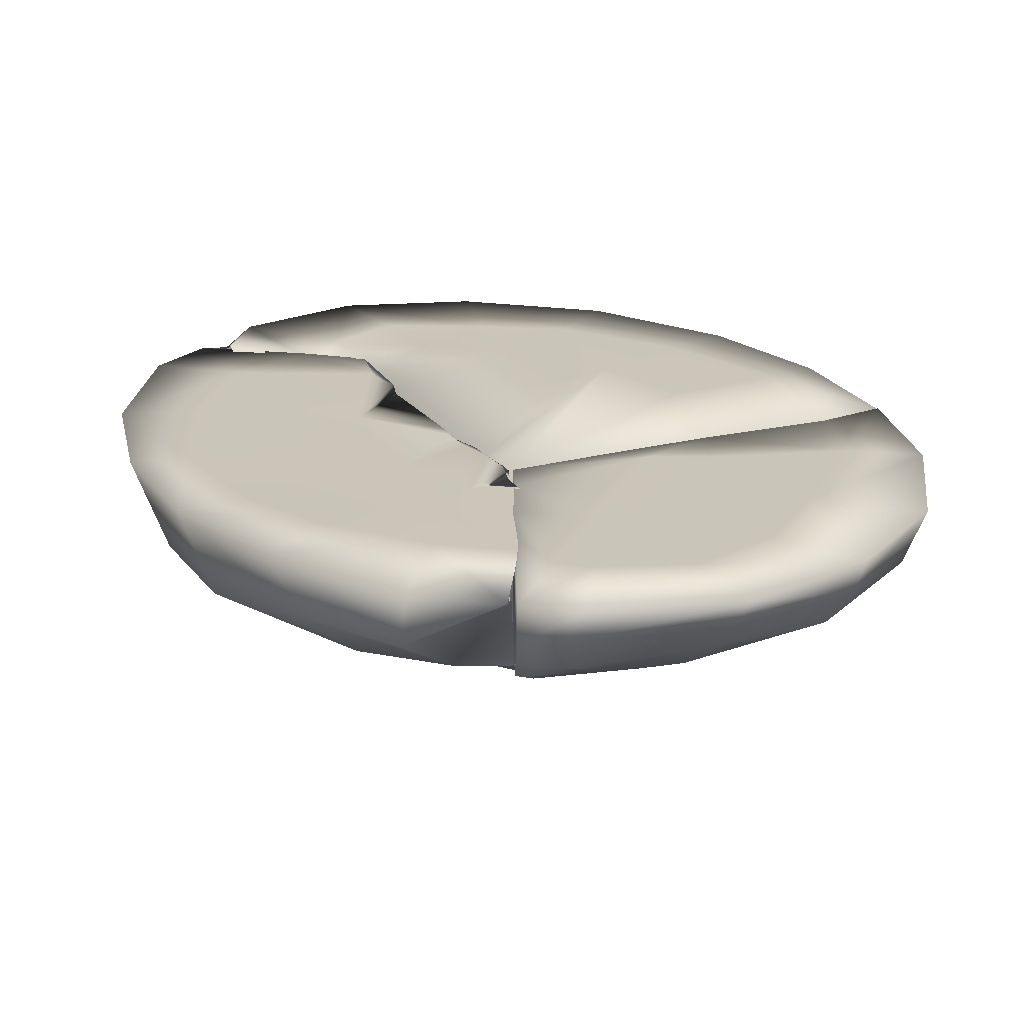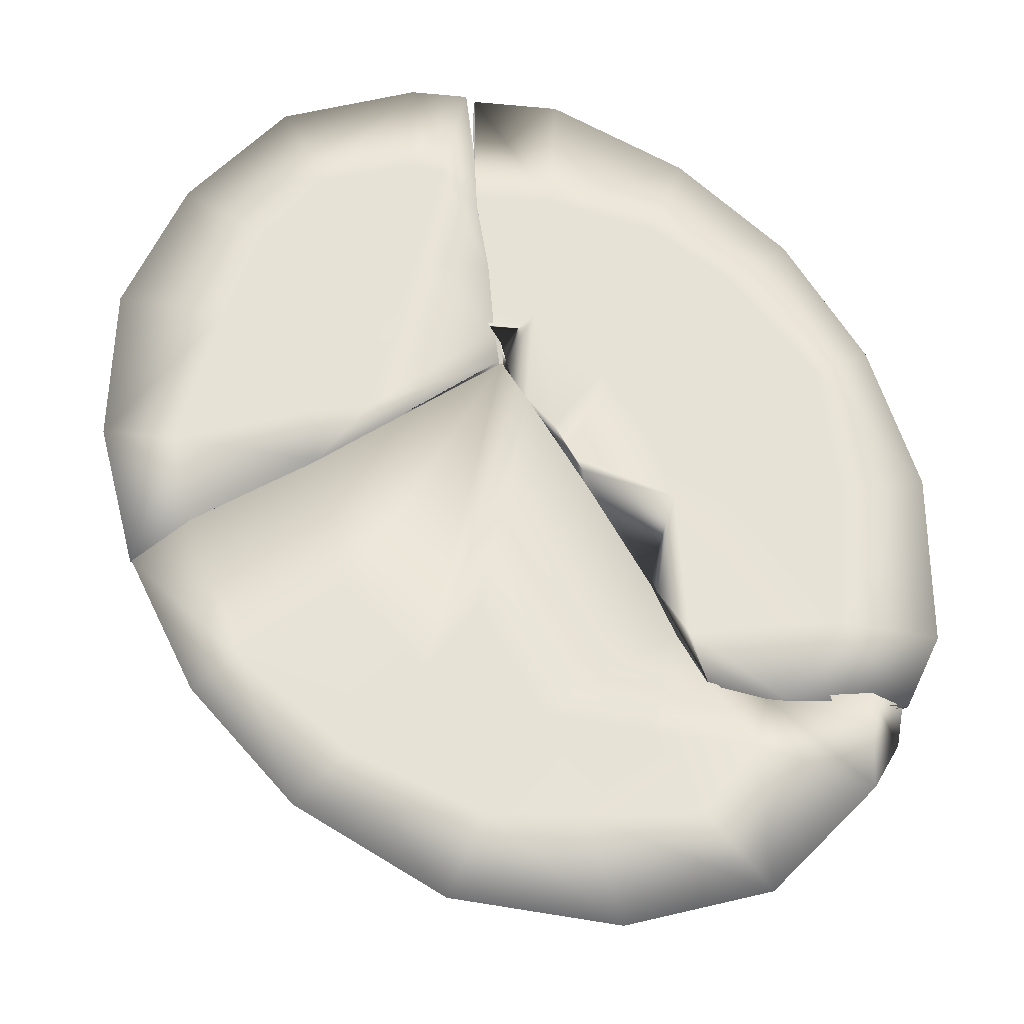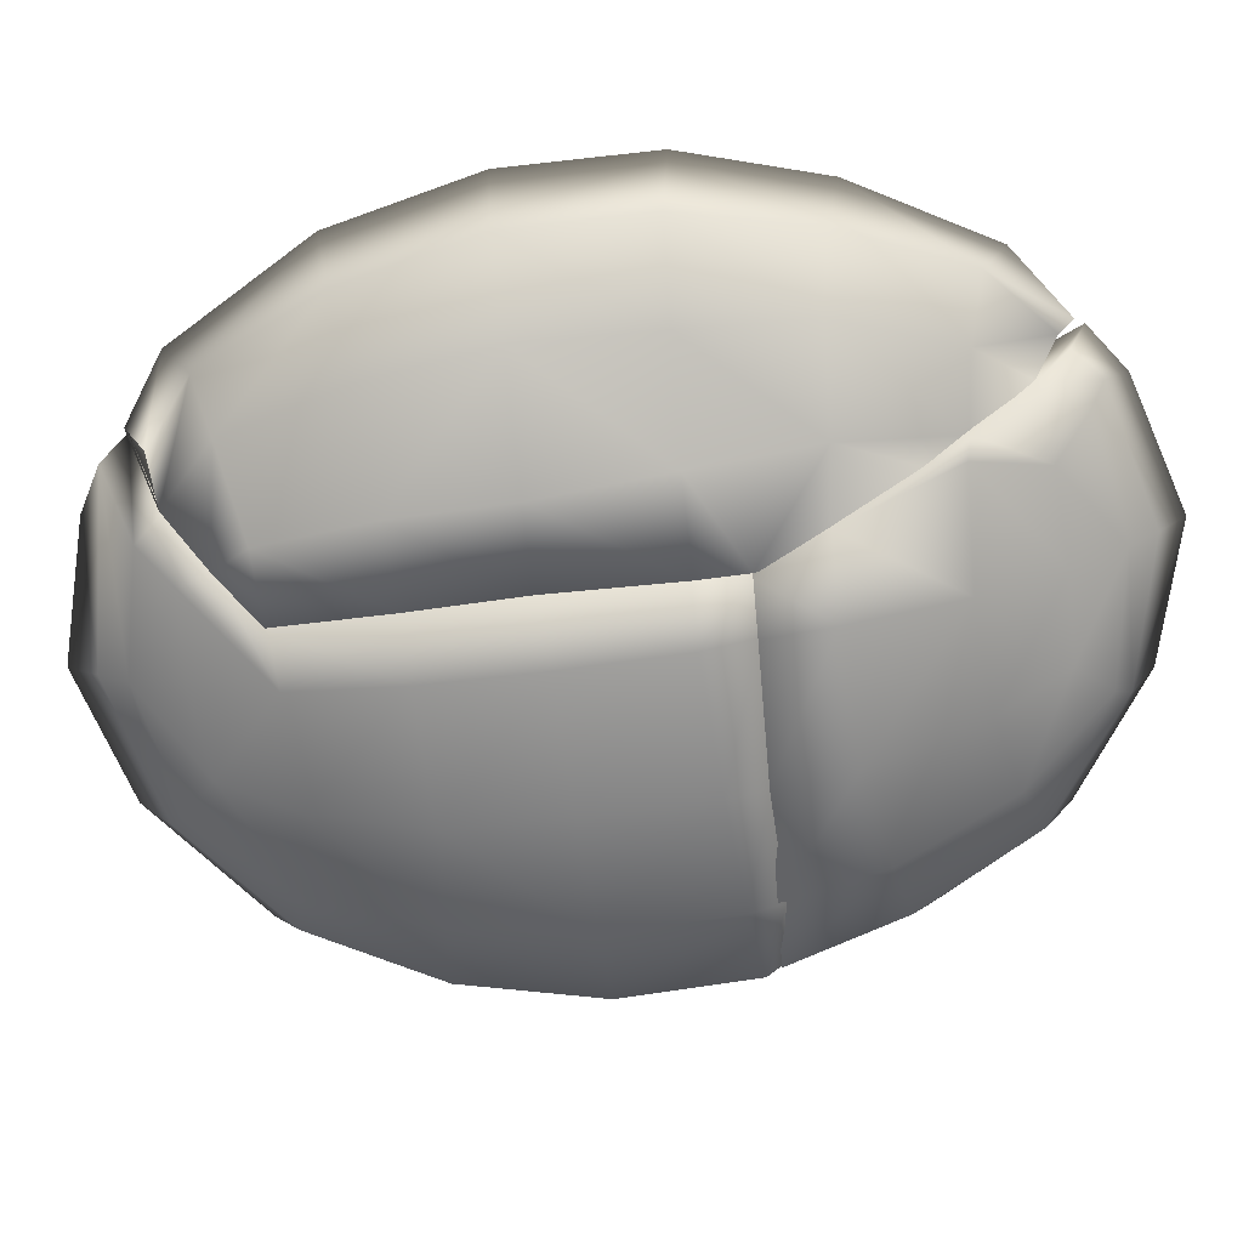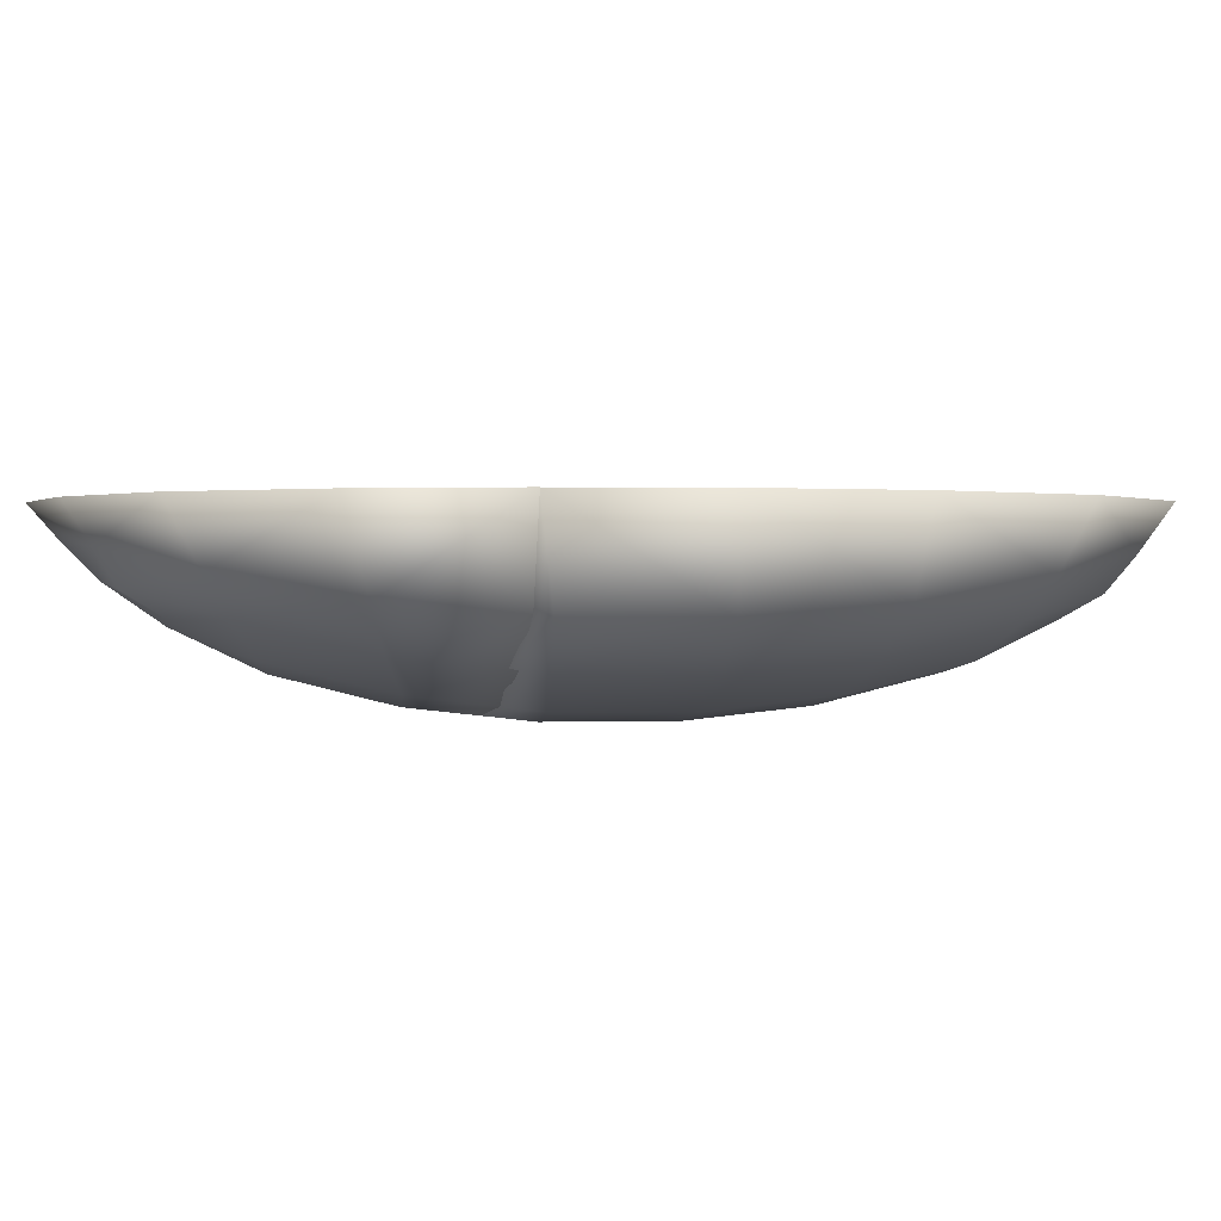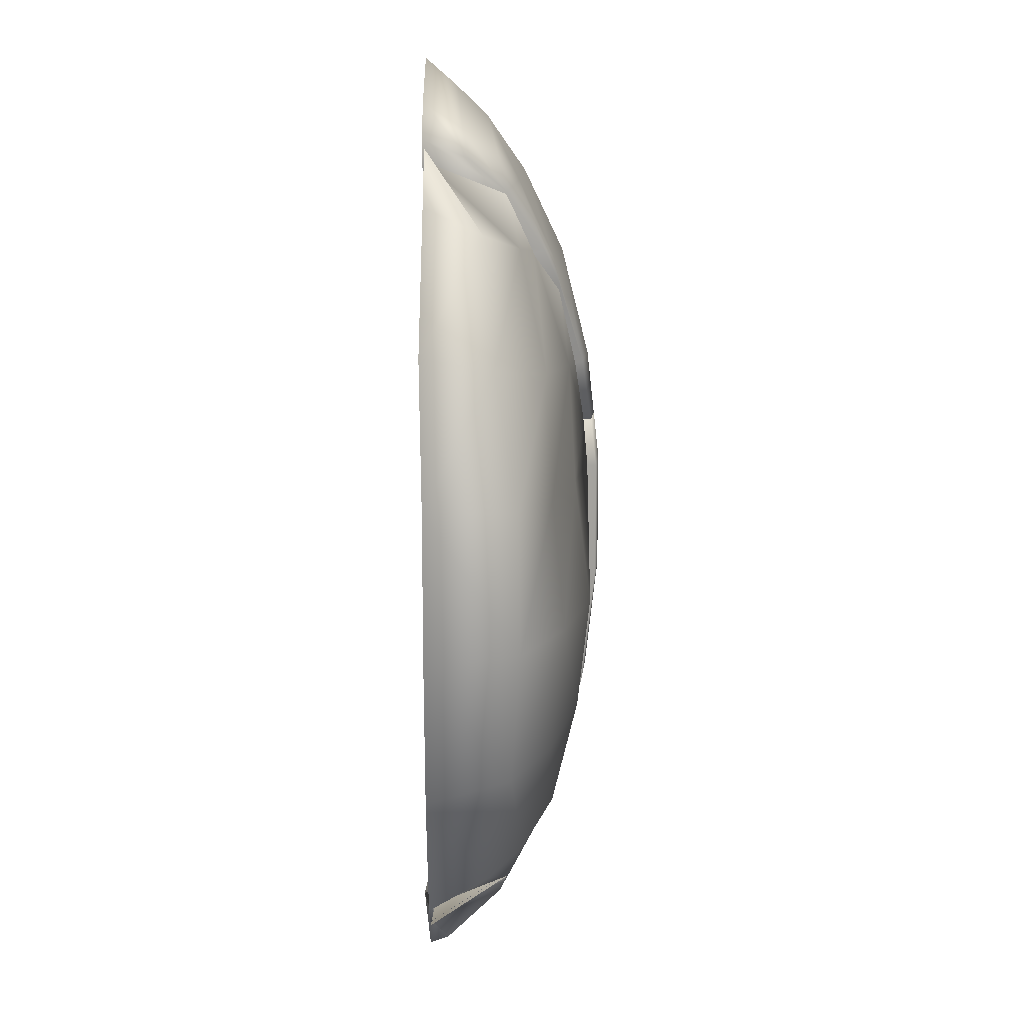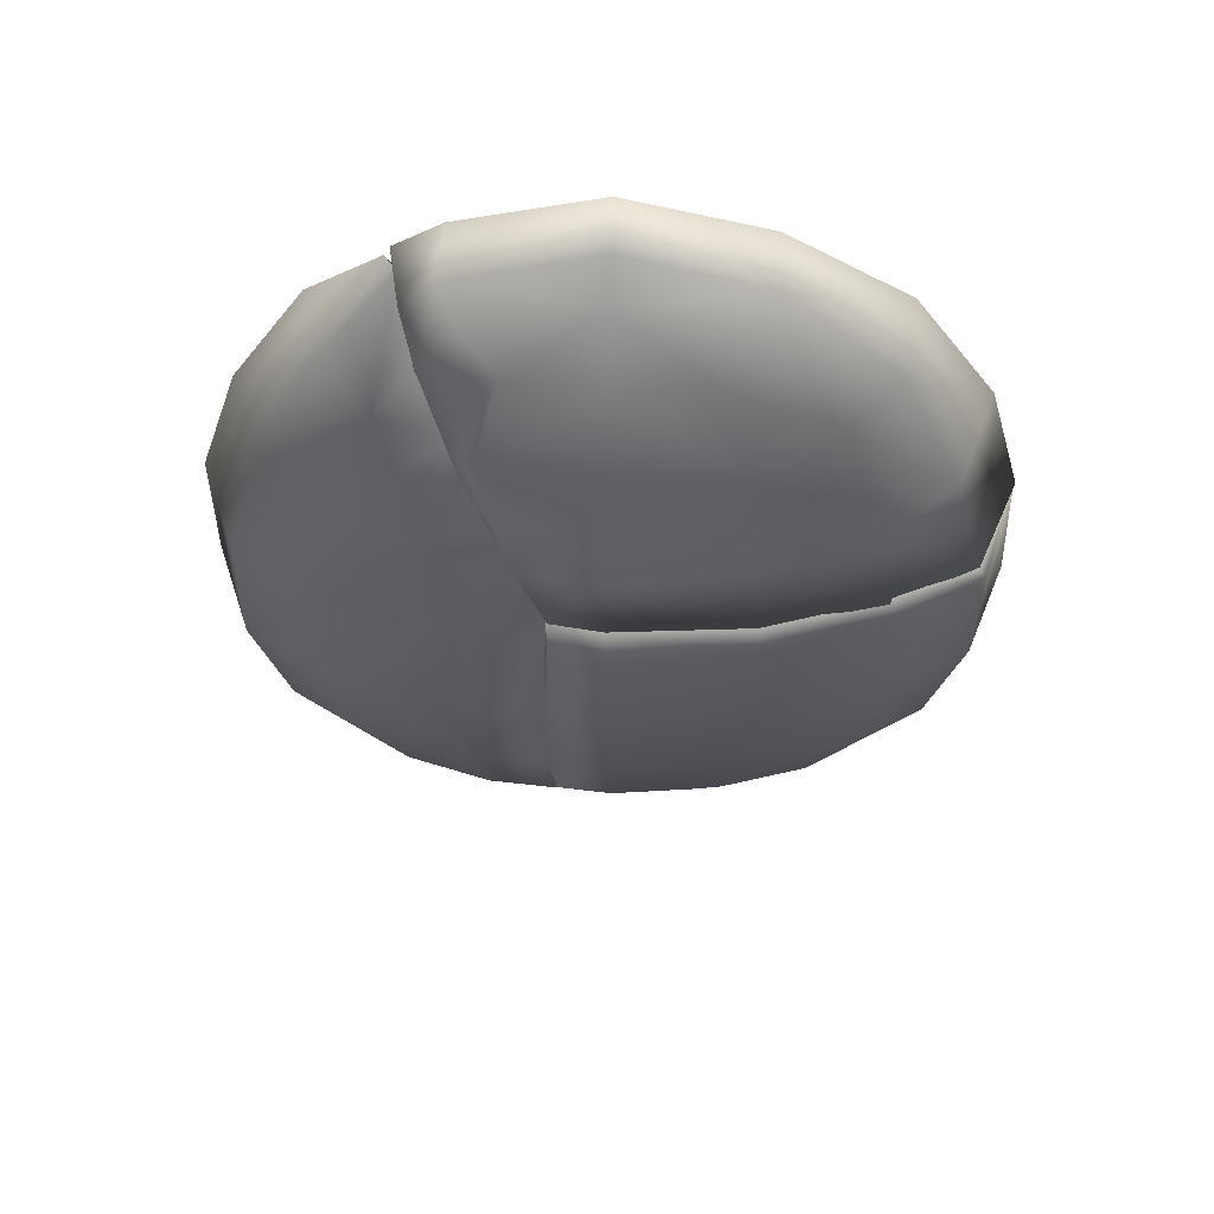
<metadata>
{"format":"obj","ext":"obj","renderer":"f3d","projection":"perspective","resolution":1024,"background":"white","views":[{"elev":20.7,"azim":156.3,"up":"+Z"},{"elev":62.9,"azim":-29.3,"up":"+Z"},{"elev":-71.6,"azim":97.9,"up":"+Z"},{"elev":0.2,"azim":-96.5,"up":"+Z"},{"elev":13.7,"azim":89.3,"up":"+Y"},{"elev":60.3,"azim":-178.0,"up":"+Y"}]}
</metadata>
<code>
v  15.29 -67.33 -4.027
v  17.72 -60.55 -6.947
v  26.74 -67.83 -1.093
v  21.81 -73.46 0.3492
v  -0.7593 -78.97 2.244
v  -0.7593 -68.59 -4.921
v  17.44 -60.34 12.19
v  10.55 -67.12 13.88
v  24.1 -83.93 14.45
v  32.82 -69.33 15.28
v  32.9 -78.56 10.69
v  36.49 -73.61 13.83
v  10.4 -32.63 -16.16
v  -0.7593 -32.59 -17.37
v  -0.5063 -11.15 -19.75
v  10.3 -11.06 -18.71
v  -0.5063 11.12 -19.75
v  9.358 11.45 -18.77
v  -0.7593 -84.93 8.095
v  9.255 -53.32 14.45
v  -4.11 -56.38 14.3
v  -0.7593 -91.05 14.45
v  -3.491 -73.36 14.29
v  9.152 -53.34 -11.17
v  -0.7593 -53.07 -12.23
v  -16.81 -67.33 -4.027
v  -23.33 -73.46 0.3492
v  -37.74 -57 -3.865
v  -21.77 -53.5 -9.986
v  9.849 11.11 14.45
v  -18.22 -20.98 14.45
v  10.25 -32.69 14.45
v  10.35 -10.38 14.45
v  -18.11 -44.75 14.42
v  9.158 -43.2 14.45
v  -32.17 -26.79 14.44
v  9.428 20.29 14.45
v  -37.6 -6.951 14.33
v  -50.86 -34.13 14.45
v  -36.01 -55.61 14.45
v  -59.52 -9.057 14.45
v  -55.29 19.13 14.45
v  -29.65 19.03 13.98
v  -69.59 -10.58 14.44
v  -63.78 -38.19 14.44
v  -68.03 16.87 14.44
v  -48.86 -65.37 14.44
v  -25.62 -83.93 14.45
v  -21.58 -64.21 14.44
v  -46.75 -59.69 2.804
v  -27.28 -77.52 6.412
v  -57.72 -36.16 -1.364
v  -63.25 -10.54 -3.026
v  -62.93 14.48 -2.766
v  -47.68 13.15 -11.07
v  -47.8 -10.57 -11.29
v  -44.41 -34.6 -9.029
v  -25.39 -32.68 -14.79
v  -25.56 -10.95 -17.34
v  -25.56 11.96 -17.25
v  -0.0285 20.17 14.1
v  9.483 20.66 -17.72
v  0.0819 20.2 -18.73
v  -25.39 18.99 -16.41
v  -47.17 19.3 -10.12
v  -61.38 17.2 -2.569
o Part1
g Part1
f 1 2 3 4
f 1 4 5 6
f 7 8 9 10
f 10 9 11 12
f 12 11 4 3
f 13 14 15 16
f 16 15 17 18
f 11 19 5 4
f 20 21 8 7
f 22 9 8 23
f 19 11 9 22
f 14 13 24 25
f 25 24 2 1 6
f 26 27 28 29
f 26 6 5 27
f 30 31 32 33
f 34 35 32 31 36
f 36 31 30 37 38
f 36 39 40 34
f 39 36 38 41
f 42 41 38 43
f 41 44 45 39
f 41 42 46 44
f 40 47 48 49
f 45 47 40 39
f 47 50 51 48
f 50 47 45 52
f 52 45 44 53
f 46 54 53 44
f 53 54 55 56
f 50 28 27 51
f 28 50 52 57
f 56 57 52 53
f 57 58 29 28
f 58 57 56 59
f 60 59 56 55
f 58 59 15 14
f 59 60 17 15
f 51 27 5 19
f 43 38 37 61
f 34 40 49 21
f 22 23 49 48
f 23 8 21 49
f 21 20 35 34
f 19 22 48 51
f 14 25 29 58
f 25 6 26 29
f 62 18 17 63
f 63 17 60 64
f 64 60 55 65
f 65 55 54 66
f 66 54 46
f 65 66 46 42
f 64 65 42 43
f 63 64 43 61
f 7 10 3 2
f 20 7 2 24
f 24 13 35 20
f 13 16 32 35
f 16 18 33 32
f 18 62 30 33
f 62 63 61 37
f 30 62 37
v  16.17 68.31 -3.396
v  22.66 74.94 0.9872
v  28.93 67.19 -1.01
v  24.03 55.64 -8.148
v  20.33 54.75 -9.666
v  -0.2217 68.88 -4.734
v  -0.2217 79.13 2.397
v  31.57 73.4 5.943
v  25.57 78.36 7.164
v  24.47 83.27 14.45
v  33.13 77.08 14.45
v  17.57 40.04 14.45
v  22.38 53.21 14.45
v  20.71 63.73 14.45
v  6.422 48.38 14.45
v  27.83 64.2 14.45
v  21.3 49.2 -10.97
v  9.18 20.66 -17.72
v  -0.2217 20.2 -18.73
v  -0.2217 32.62 -17.35
v  14.47 33.13 -15.73
v  -0.2217 53.37 -12.13
v  -0.2217 84.88 8.242
v  -0.2217 55.38 14.45
v  15.94 67.91 14.45
v  -0.2217 73.34 14.45
v  -16.39 67.91 14.45
v  -0.2217 90.33 14.45
v  -16.61 68.31 -3.396
v  -20.78 54.75 -9.666
v  -36.4 58.52 -3.245
v  -23.1 74.94 0.9872
v  -50.47 35.74 14.45
v  -61.36 43.29 14.44
v  -68.34 16.87 14.44
v  -55.27 19.2 14.45
v  -30.65 55.43 14.45
v  -46.44 67.89 14.45
v  -45.77 62.03 3.14
v  -55.93 39.19 -0.9714
v  -24.92 83.27 14.45
v  -26.02 78.36 7.164
v  -15.97 24.31 14.45
v  9.202 20.89 14.45
v  11.74 27.25 14.03
v  -3.855 37.33 14.45
v  -26 28.86 14.45
v  -12.26 42.7 14.45
v  -11.84 19.71 14.45
v  -2.847 20.34 14.45
v  -29.89 18.98 14.45
v  -61.69 17.2 -2.569
v  -44.1 36.58 -8.751
v  -46.52 17.94 -10.6
v  -24.47 33.47 -14.68
v  -25.01 18.99 -16.41
o PART2
g PART2
f 67 68 69 70 71
f 67 72 73 68
f 74 75 76 77
f 78 79 80 81
f 79 82 77 80
f 83 71 70
f 84 85 86 87
f 87 86 88 71 83
f 69 68 75 74
f 75 68 73 89
f 90 91 92 93
f 92 91 76 94
f 94 76 75 89
f 72 67 71 88
f 95 96 97 98
f 95 98 73 72
f 99 100 101 102
f 103 104 100 99
f 100 104 105 106
f 104 107 108 105
f 109 110 111 112
f 113 114 103 99
f 114 90 93 103
f 103 93 107 104
f 115 116 110 109
f 117 113 99 102
f 106 118 101 100
f 118 106 119 120
f 97 119 106 105
f 120 119 121 122
f 119 97 96 121
f 122 121 86 85
f 121 96 88 86
f 105 108 98 97
f 108 89 73 98
f 92 94 107 93
f 94 89 108 107
f 111 78 81 112
f 72 88 96 95
f 77 76 91 80
f 80 91 90 81
f 81 90 114 112
f 112 114 113 109
f 109 113 117 115
f 102 101 118 120
f 117 102 120 122
f 115 117 122 85
f 116 115 85 84
f 84 87 111 110
f 78 111 87 83
f 83 70 79 78
f 70 69 82 79
f 69 74 77 82
f 116 84 110
v  11.56 -2.682 13.88
v  11.5 4.249 13.99
v  11.47 1.006 13.86
v  11.4 -6.595 14.09
v  25.69 -5.249 14
v  24.83 9.568 14.09
v  23.15 -19.08 13.96
v  11.67 -43.67 14.01
v  35 -29.52 14.04
v  10.54 -34.25 14.27
v  40.82 -7.984 14.05
v  35.92 -54.97 14.04
v  49.85 -34.16 14.04
v  59.64 -9.671 14.04
v  56.27 15.31 14.14
v  39.34 11.89 14.11
v  63.9 -38.8 14.04
v  69.71 -11.19 14.04
v  68.95 16.26 14.07
v  49.03 32.22 14.49
v  61.04 41.73 14.62
v  35.39 47.49 14.18
v  47.18 66.19 14.04
v  56.19 38.57 1.544
v  46.27 61.08 3.368
v  27.61 37.92 14.15
v  20.22 26.73 14.08
v  18.22 19.1 14.15
v  32.46 26.88 14.25
v  23.33 55.58 14.06
v  20.62 48.39 14.06
v  34.14 75.48 14.04
v  9.979 11.75 13.99
v  48.98 -65.98 14.04
v  46.87 -60.3 2.804
v  57.84 -36.78 -1.364
v  63.37 -11.16 -3.026
v  62.69 14.5 -2.657
v  47.92 -11.18 -11.29
v  46.23 13.25 -9.089
v  44.63 35.97 -7.964
v  36.08 57.55 -3.284
v  25.97 12.04 -13.98
v  26.93 34.65 -12.68
v  37.86 -57.62 -3.865
v  44.53 -35.22 -9.029
v  21.89 -54.11 -9.986
v  24.8 -33.15 -14.72
v  25.36 -11.81 -17.08
v  9.886 5.52 13.84
v  11.43 -1.581 13.63
v  9.913 9.847 13.82
v  11.33 -3.212 13.31
v  11.55 24.46 14.11
v  9.587 19.82 14.05
v  11.54 32.71 14.06
v  9.612 17.06 14.14
v  32.23 72.71 13.36
v  29.08 66.79 -0.8211
v  23.39 55.67 -5.969
v  20.48 48.54 -10.81
v  11.54 32.61 -14.64
v  9.476 20.77 -16.22
v  9.798 11.88 -17.03
v  10.6 -12.05 -16.35
v  10.43 -32.69 -15.89
v  9.358 -53.79 -11.17
v  17.91 -61.04 -6.947
v  27.05 -68.23 -1.093
v  32.31 -72.07 13.26
v  37.23 -74.24 14.04
v  19.34 -62.12 14.04
v  9.362 -54.02 13.99
v  11.38 -42.42 14.15
v  11.35 -30.8 13.56
v  11.3 -9.821 -0.4034
v  9.789 8.118 -3.41
v  9.725 8.118 -3.41
o PART3
g PART3
f 123 124 125 126
f 123 127 128 124
f 123 126 129 127
f 130 131 129 132
f 131 133 127 129
f 131 130 134 135
f 135 136 133 131
f 137 138 133 136
f 136 135 139 140
f 136 140 141 137
f 142 137 141 143
f 144 142 143 145
f 143 146 147 145
f 148 149 150 151
f 151 142 144 148
f 148 144 152 153
f 144 145 154 152
f 151 150 128 138
f 138 137 142 151
f 150 155 124 128
f 139 135 134 156
f 157 158 139 156
f 158 159 140 139
f 141 140 159 160
f 146 143 141 160
f 159 161 162 160
f 160 162 163 146
f 164 147 146 163
f 162 165 166 163
f 167 168 158 157
f 161 159 158 168
f 168 167 169 170
f 170 171 161 168
f 165 162 161 171
f 138 128 127 133
f 125 124 155 172
f 173 126 125 172
f 173 172 174 175
f 176 177 149 178
f 179 174 177 176
f 177 174 172 155
f 149 148 153 178
f 155 150 149 177
f 154 145 147 180
f 180 147 164 181
f 181 164 182
f 182 164 163 166 183
f 183 166 184
f 185 184 166 165 186
f 186 165 171 187
f 187 171 170 188
f 188 170 169 189
f 189 169 190
f 190 169 167 191
f 191 167 157 192
f 192 157 156 193
f 193 156 134 194
f 194 134 130 195
f 195 130 132 196
f 196 132 197
f 197 132 129 126 198
f 198 126 173 175 199
f 200 175 174 179
f 193 194 191 192
f 194 195 190 191
f 195 196 189 190
f 196 197 188 189
f 197 198 187 188
f 198 199 186 187
f 200 179 185 186

</code>
